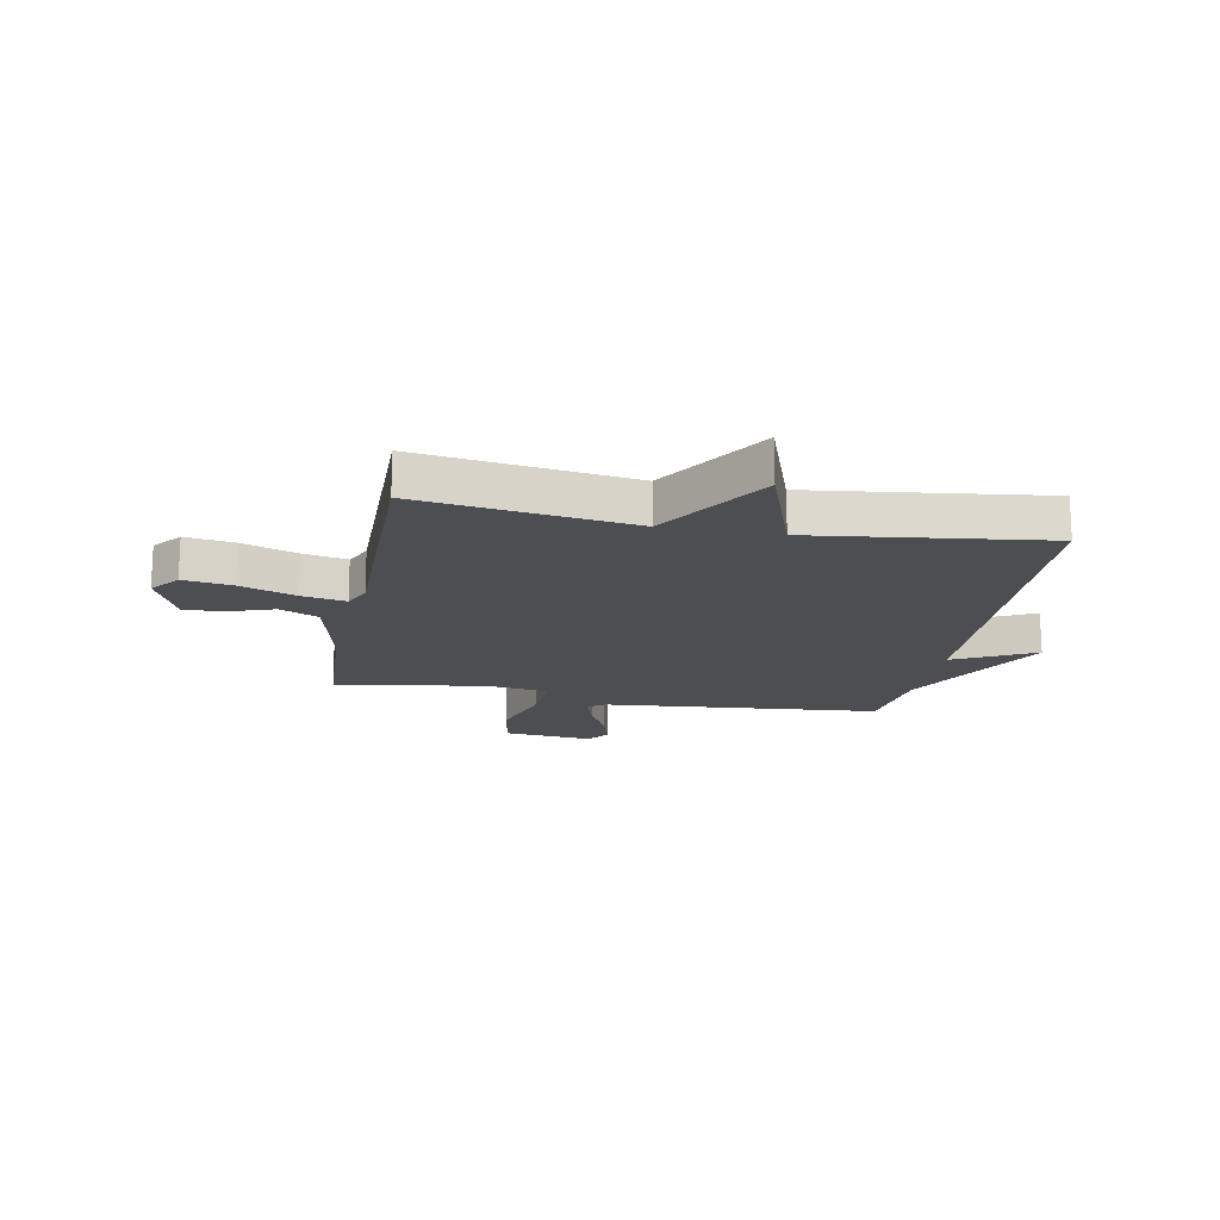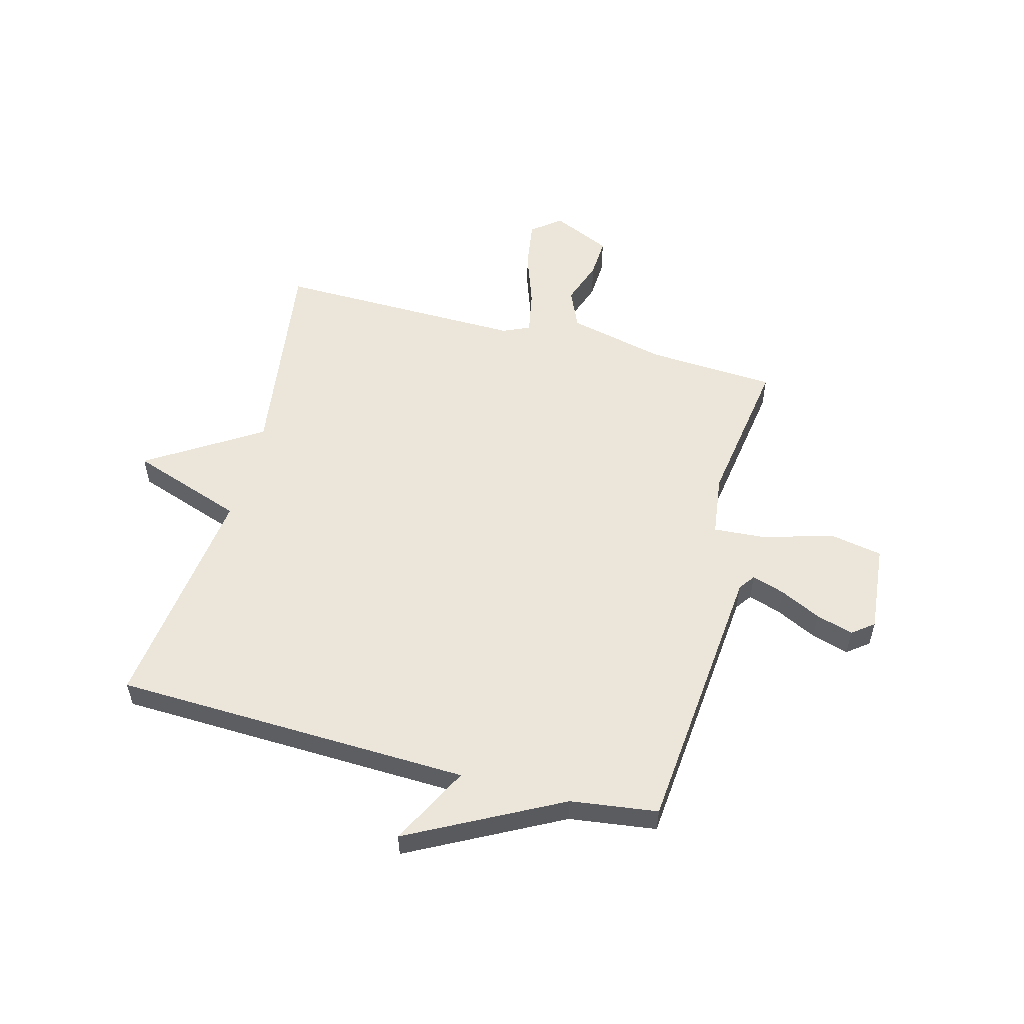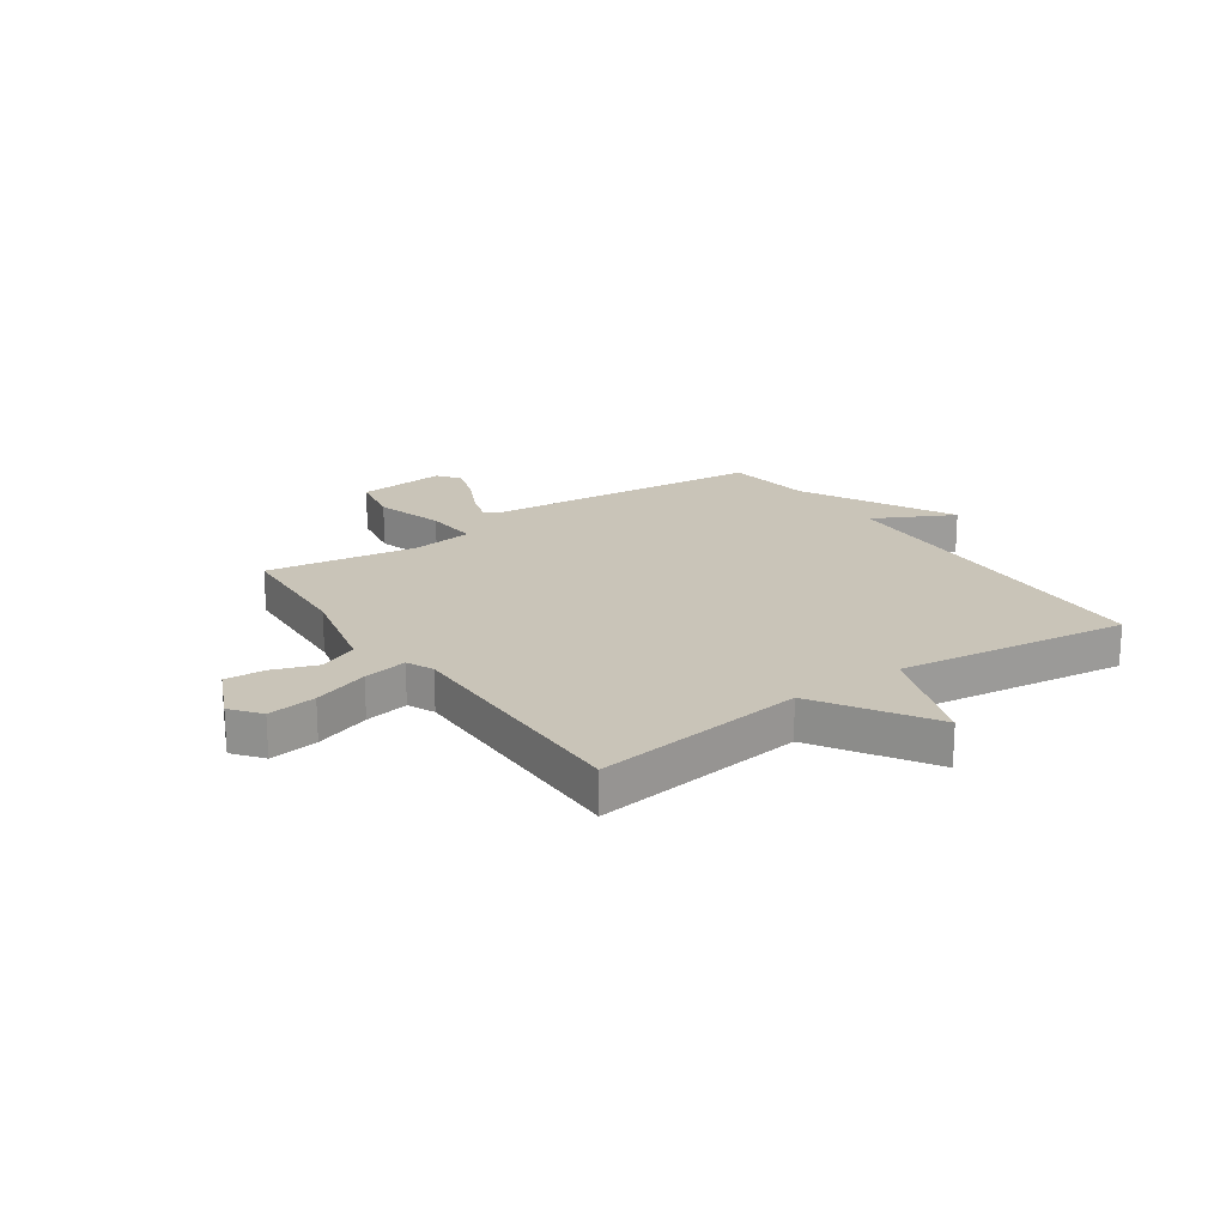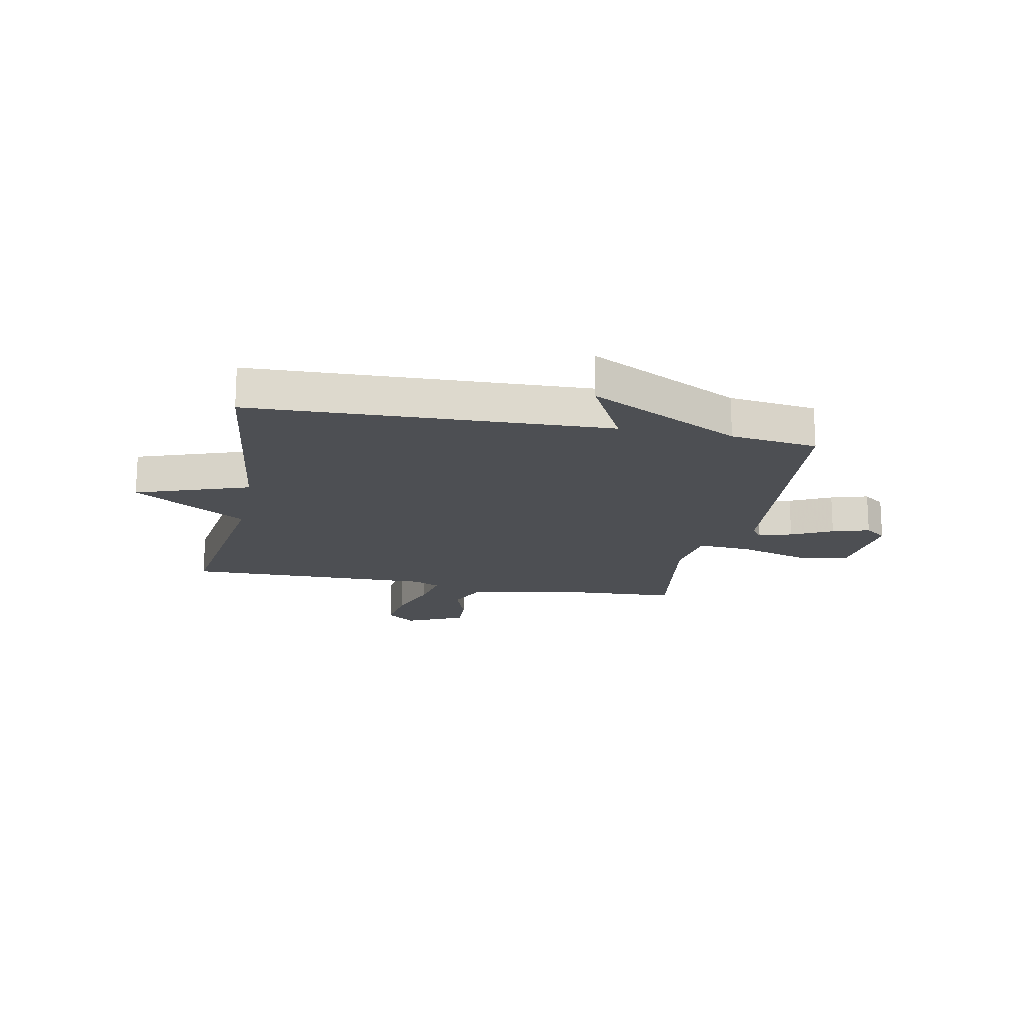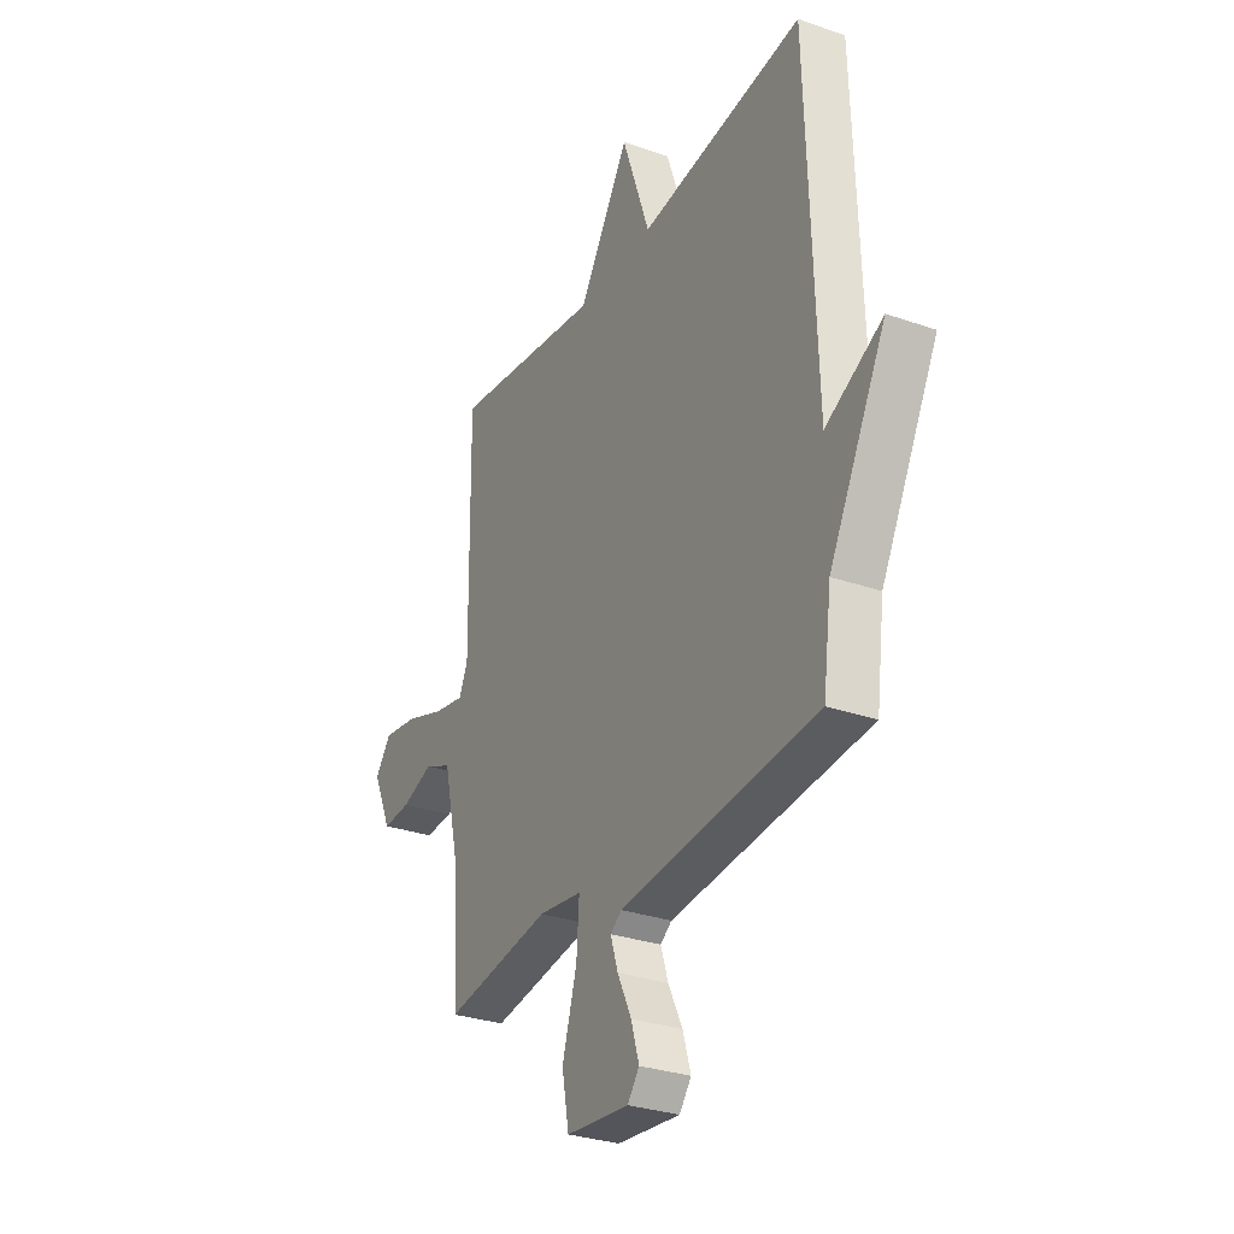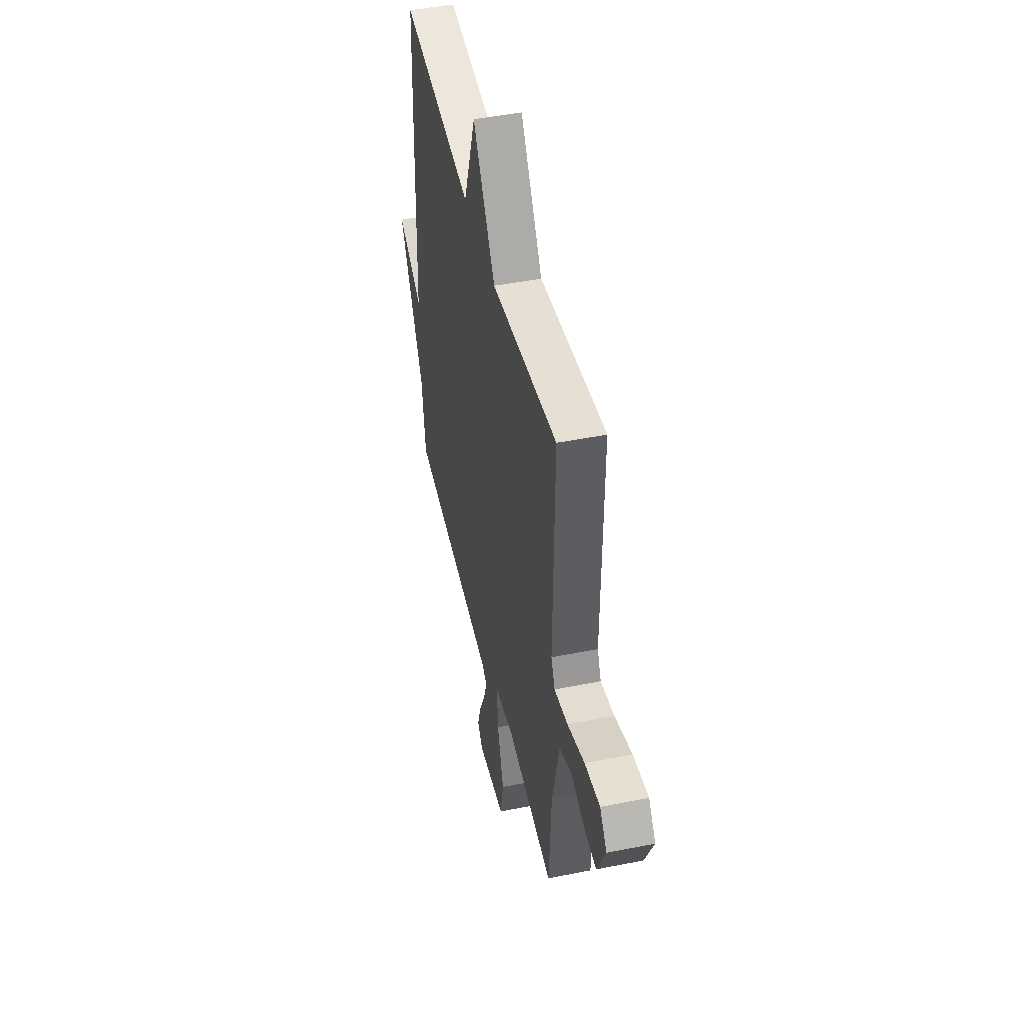
<metadata>
{"format":"obj","ext":"obj","renderer":"f3d","projection":"perspective","resolution":1024,"background":"white","views":[{"elev":-17.1,"azim":-10.8,"up":"+Y"},{"elev":55.1,"azim":104.9,"up":"+Y"},{"elev":20.2,"azim":-34.5,"up":"+Y"},{"elev":-17.6,"azim":78.9,"up":"+Y"},{"elev":-30.0,"azim":63.0,"up":"+Z"},{"elev":46.7,"azim":-102.8,"up":"+Z"}]}
</metadata>
<code>
v -0.5 0.07 -0.5
v -0.513 0.07 -0.268
v -0.554 0.07 -0.092
v -0.624 0.07 -0.061
v -0.704 0.07 -0.089
v -0.776 0.07 -0.093
v -0.824 0.07 0.013
v -0.783 0.07 0.065
v -0.695 0.07 0.052
v -0.595 0.07 0.017
v -0.516 0.07 0.002
v -0.494 0.07 0.05
v -0.5 0.07 0.5
v -0.117 0.07 0.447
v 0.012 0.07 0.651
v 0.083 0.07 0.447
v 0.5 0.07 0.5
v 0.521 0.07 -0.143
v 0.665 0.07 -0.069
v 0.521 0.07 -0.343
v 0.5 0.07 -0.5
v 0.001 0.07 -0.546
v -0.028 0.07 -0.567
v -0.009 0.07 -0.626
v 0.027 0.07 -0.7
v 0.047 0.07 -0.767
v 0.017 0.07 -0.806
v -0.143 0.07 -0.79
v -0.161 0.07 -0.694
v -0.124 0.07 -0.57
v -0.117 0.07 -0.474
v -0.228 0.07 -0.459
v -0.5 0 -0.5
v -0.513 0 -0.268
v -0.554 0 -0.092
v -0.624 0 -0.061
v -0.704 0 -0.089
v -0.776 0 -0.093
v -0.824 0 0.013
v -0.783 0 0.065
v -0.695 0 0.052
v -0.595 0 0.017
v -0.516 0 0.002
v -0.494 0 0.05
v -0.5 0 0.5
v -0.117 0 0.447
v 0.012 0 0.651
v 0.083 0 0.447
v 0.5 0 0.5
v 0.521 0 -0.143
v 0.665 0 -0.069
v 0.521 0 -0.343
v 0.5 0 -0.5
v 0.001 0 -0.546
v -0.028 0 -0.567
v -0.009 0 -0.626
v 0.027 0 -0.7
v 0.047 0 -0.767
v 0.017 0 -0.806
v -0.143 0 -0.79
v -0.161 0 -0.694
v -0.124 0 -0.57
v -0.117 0 -0.474
v -0.228 0 -0.459
f 28 29 30
f 27 28 30
f 26 27 30
f 25 26 30
f 24 25 30
f 23 24 30 31
f 22 23 31
f 20 21 22 31
f 18 19 20 31
f 18 31 32
f 17 18 32
f 16 17 32
f 32 1 2
f 16 32 2
f 15 16 2
f 14 15 2
f 8 9 10
f 7 8 10
f 6 7 10
f 5 6 10
f 4 5 10
f 3 4 10 11
f 2 3 11 12
f 12 13 14
f 2 12 14
f 62 61 60
f 62 60 59
f 62 59 58
f 62 58 57
f 62 57 56
f 63 62 56 55
f 63 55 54
f 63 54 53 52
f 63 52 51 50
f 64 63 50
f 64 50 49
f 64 49 48
f 34 33 64
f 34 64 48
f 34 48 47
f 34 47 46
f 42 41 40
f 42 40 39
f 42 39 38
f 42 38 37
f 42 37 36
f 43 42 36 35
f 44 43 35 34
f 46 45 44
f 46 44 34
f 1 33 34 2
f 2 34 35 3
f 3 35 36 4
f 4 36 37 5
f 5 37 38 6
f 6 38 39 7
f 7 39 40 8
f 8 40 41 9
f 9 41 42 10
f 10 42 43 11
f 11 43 44 12
f 12 44 45 13
f 13 45 46 14
f 14 46 47 15
f 15 47 48 16
f 16 48 49 17
f 17 49 50 18
f 18 50 51 19
f 19 51 52 20
f 20 52 53 21
f 21 53 54 22
f 22 54 55 23
f 23 55 56 24
f 24 56 57 25
f 25 57 58 26
f 26 58 59 27
f 27 59 60 28
f 28 60 61 29
f 29 61 62 30
f 30 62 63 31
f 31 63 64 32
f 32 64 33 1

</code>
